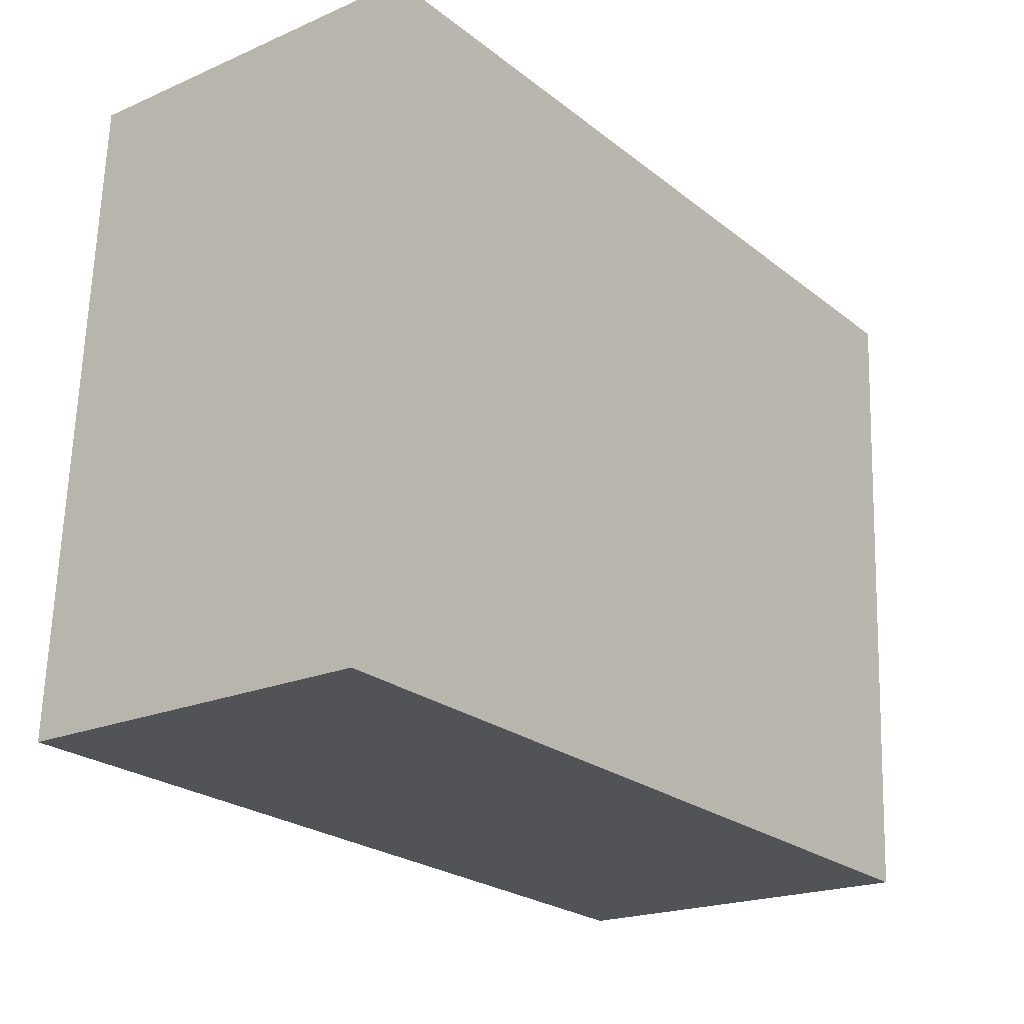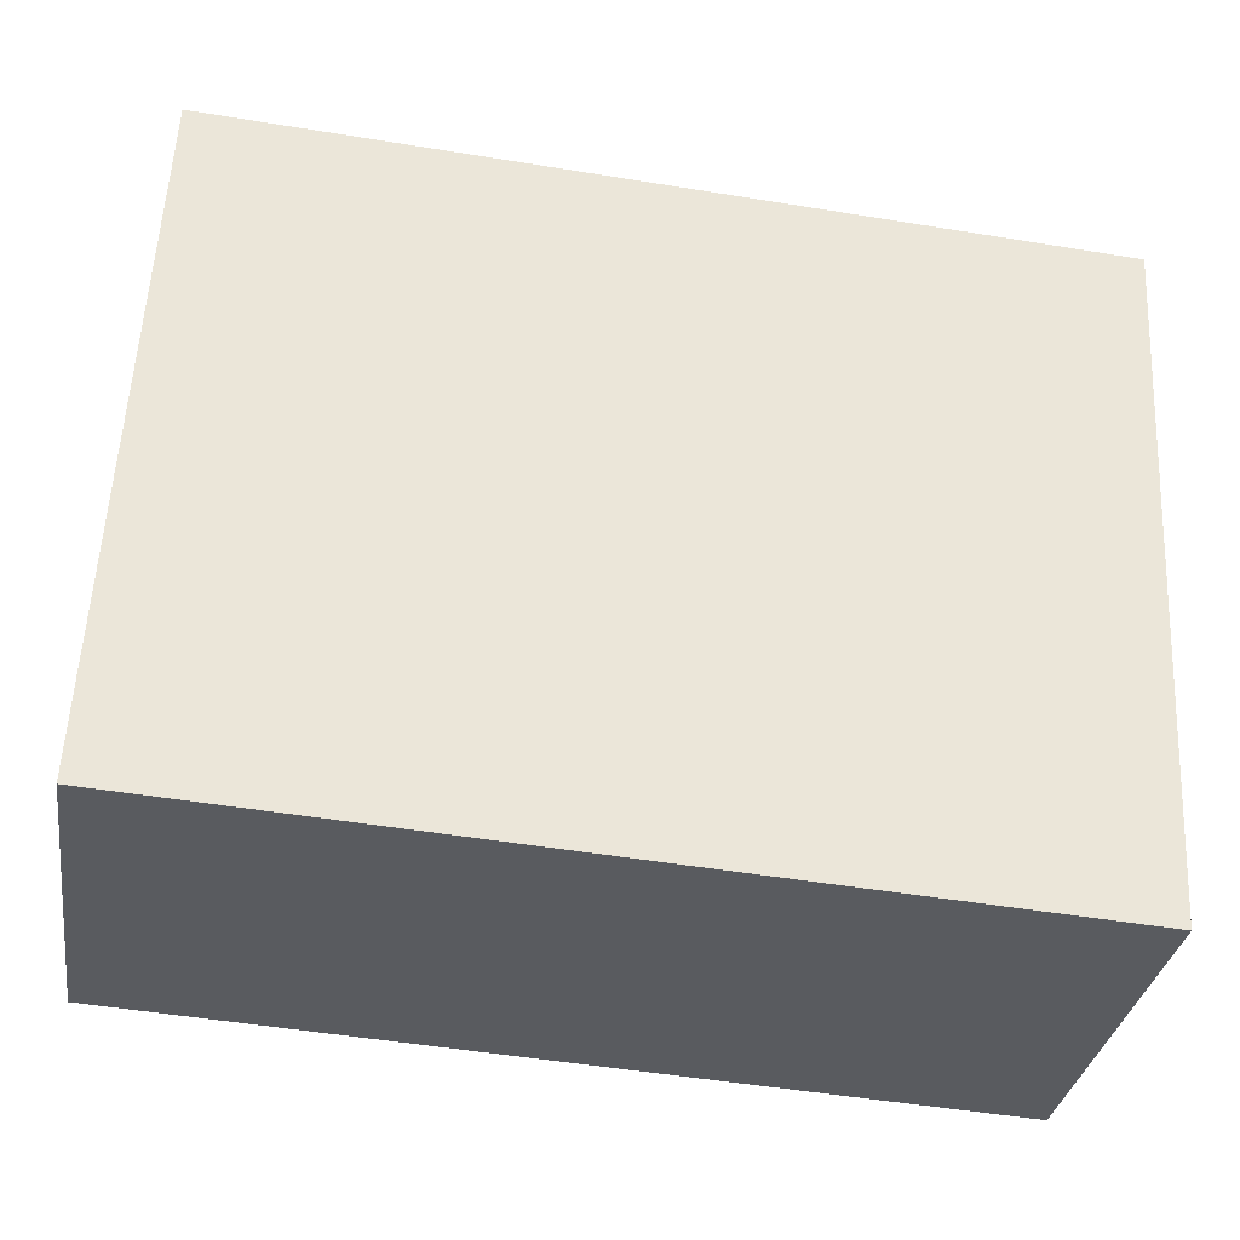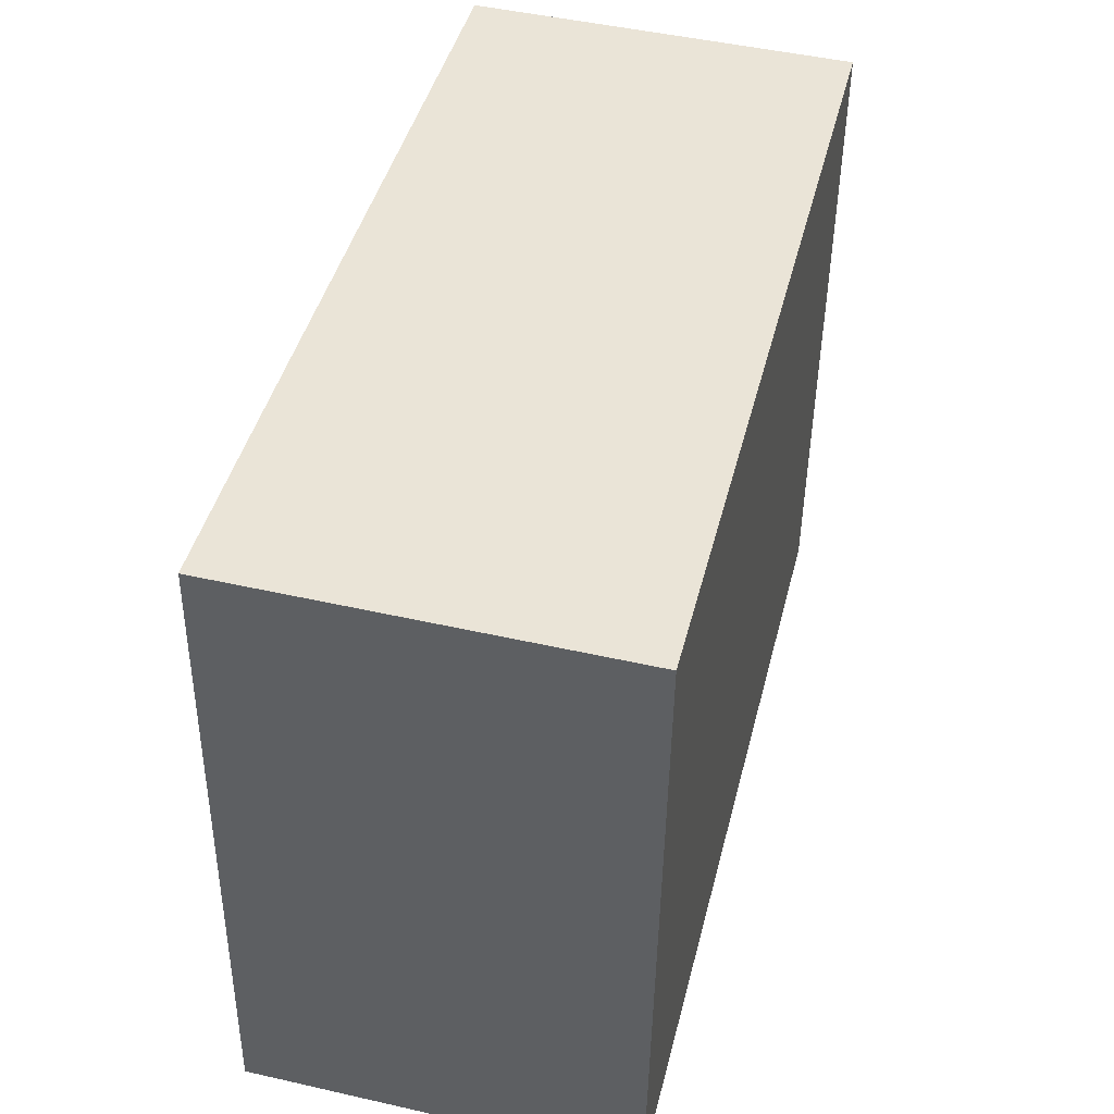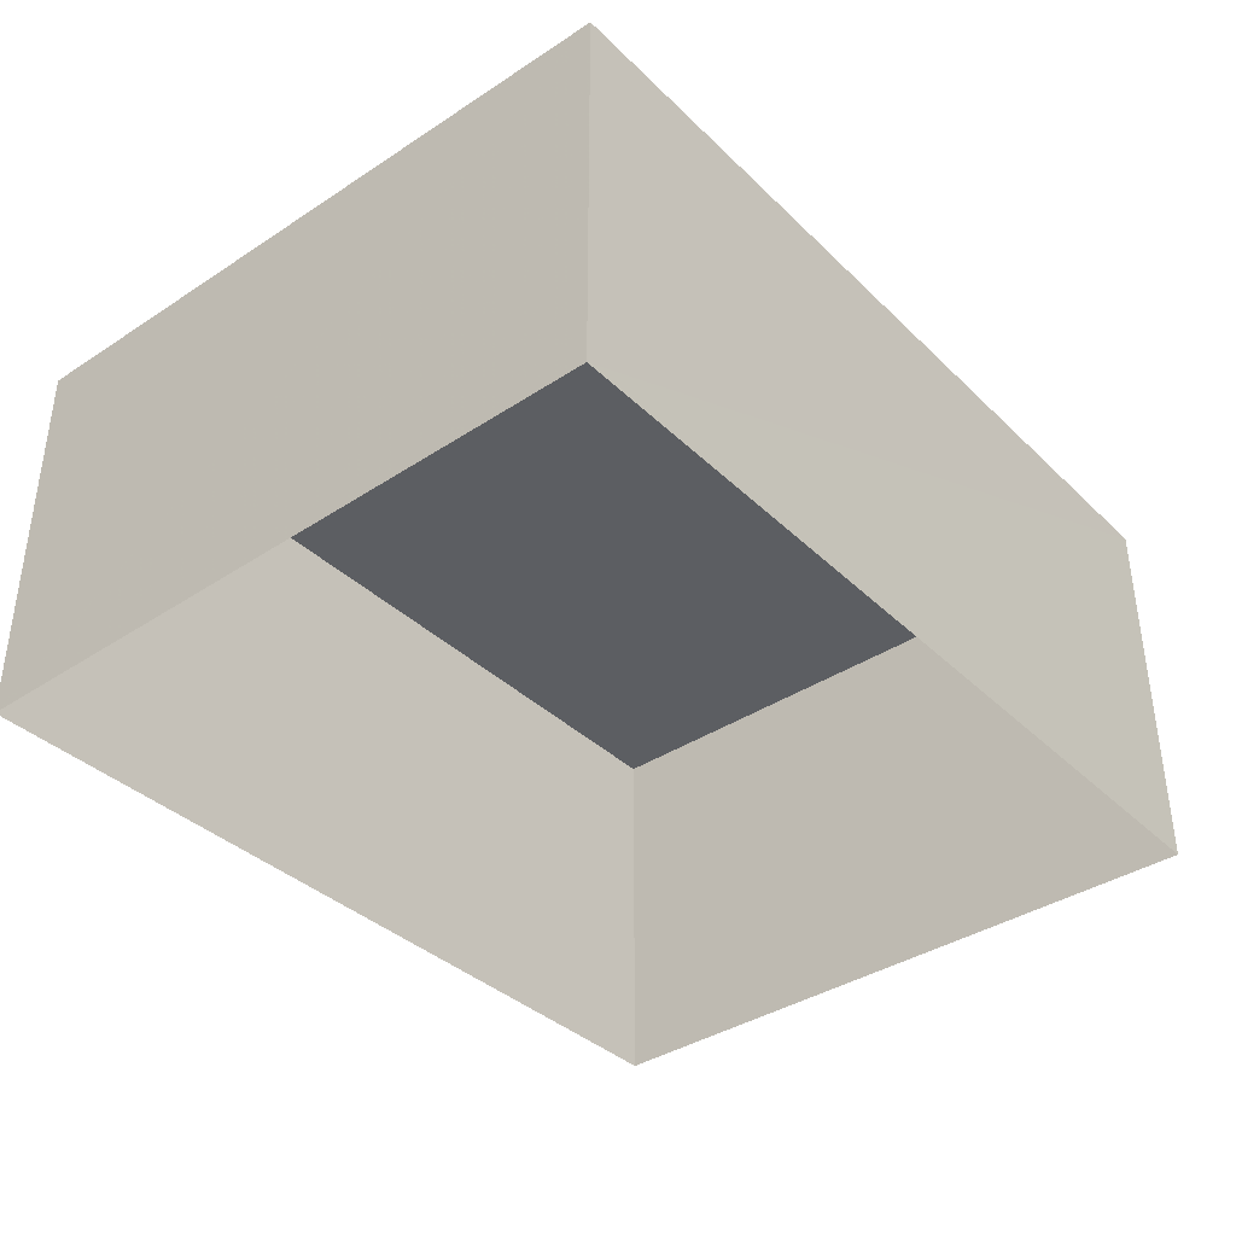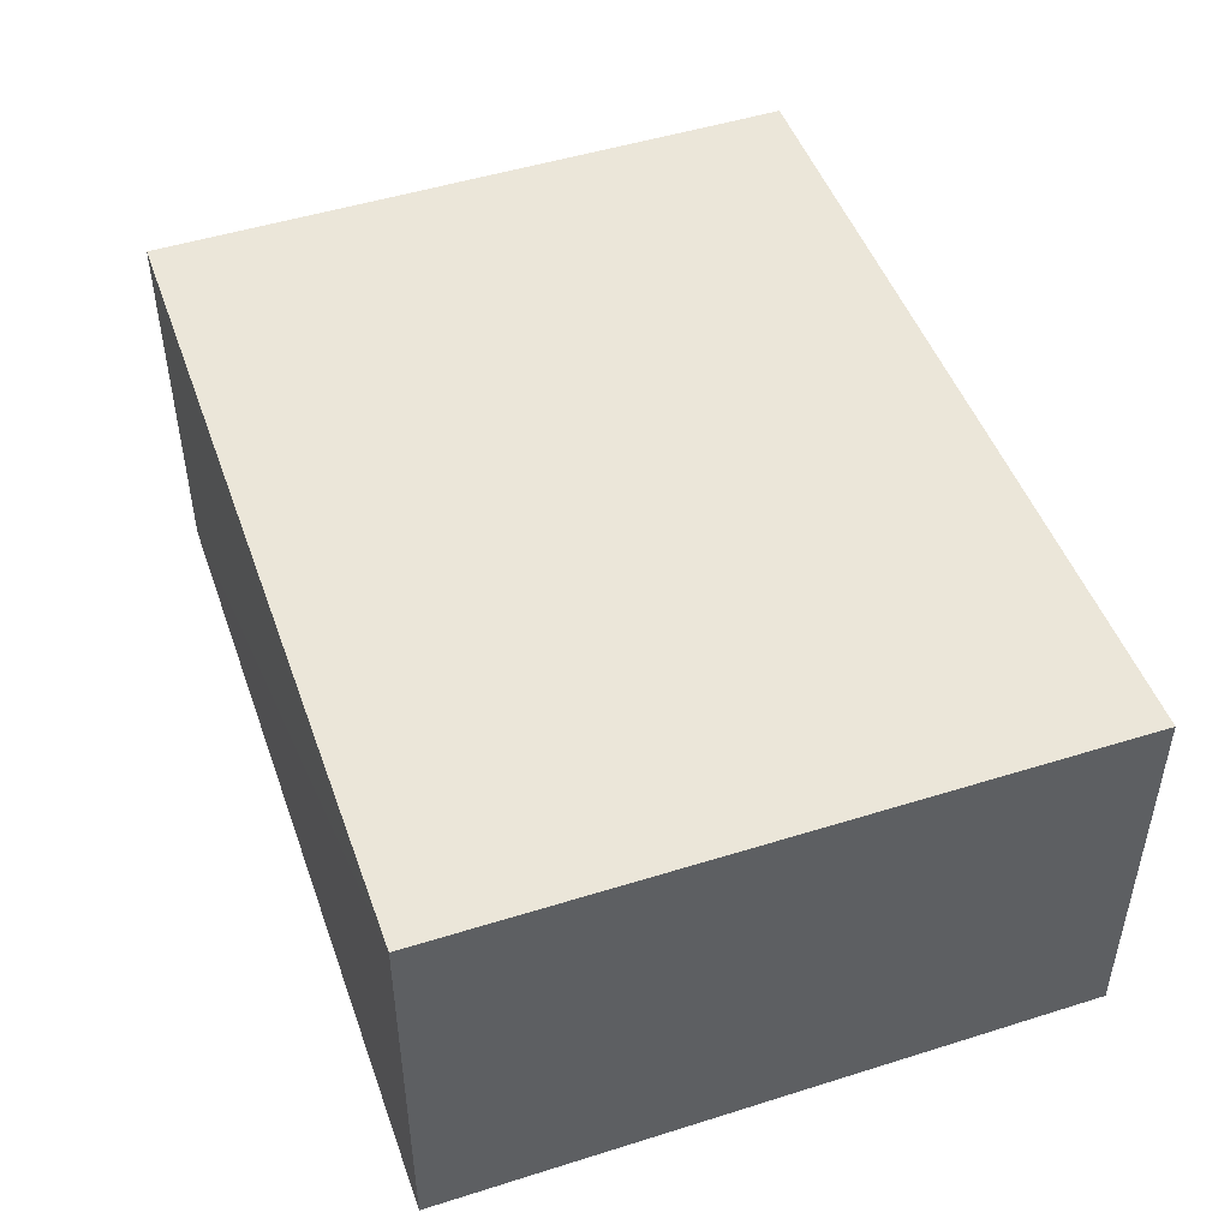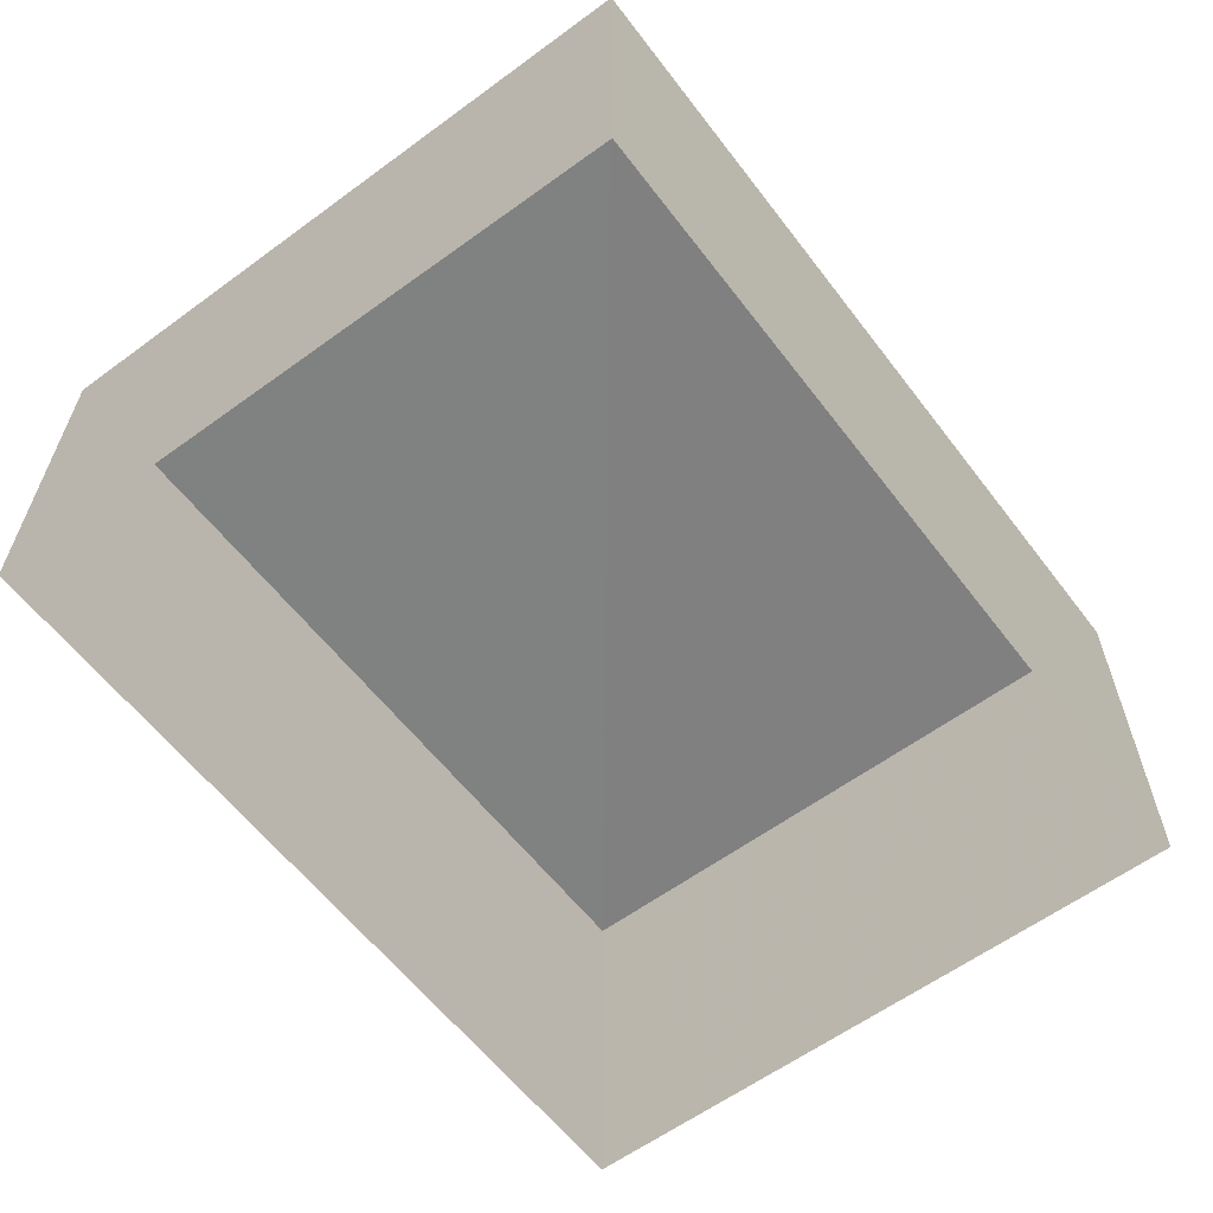
<metadata>
{"format":"obj","ext":"obj","renderer":"f3d","projection":"perspective","resolution":1024,"background":"white","views":[{"elev":-19.8,"azim":-51.4,"up":"+Y"},{"elev":-32.1,"azim":-9.2,"up":"+Y"},{"elev":46.9,"azim":-76.2,"up":"+Y"},{"elev":-38.1,"azim":126.4,"up":"+Z"},{"elev":48.1,"azim":-112.9,"up":"+Z"},{"elev":-60.2,"azim":123.9,"up":"+Z"}]}
</metadata>
<code>
v -3.162e+05 4.054e+04 3.431
v -3.162e+05 4.054e+04 3.433
v -3.162e+05 4.054e+04 3.432
v -3.162e+05 4.054e+04 3.432
v -3.162e+05 4.054e+04 4.774
v -3.162e+05 4.054e+04 4.772
v -3.162e+05 4.054e+04 4.773
v -3.162e+05 4.054e+04 4.775
f 1 2 3
f 1 4 2
f 5 6 7
f 8 5 7
f 7 1 3
f 7 6 1
f 8 3 2
f 8 7 3
f 8 2 4
f 5 8 4
f 5 4 1
f 6 5 1

</code>
